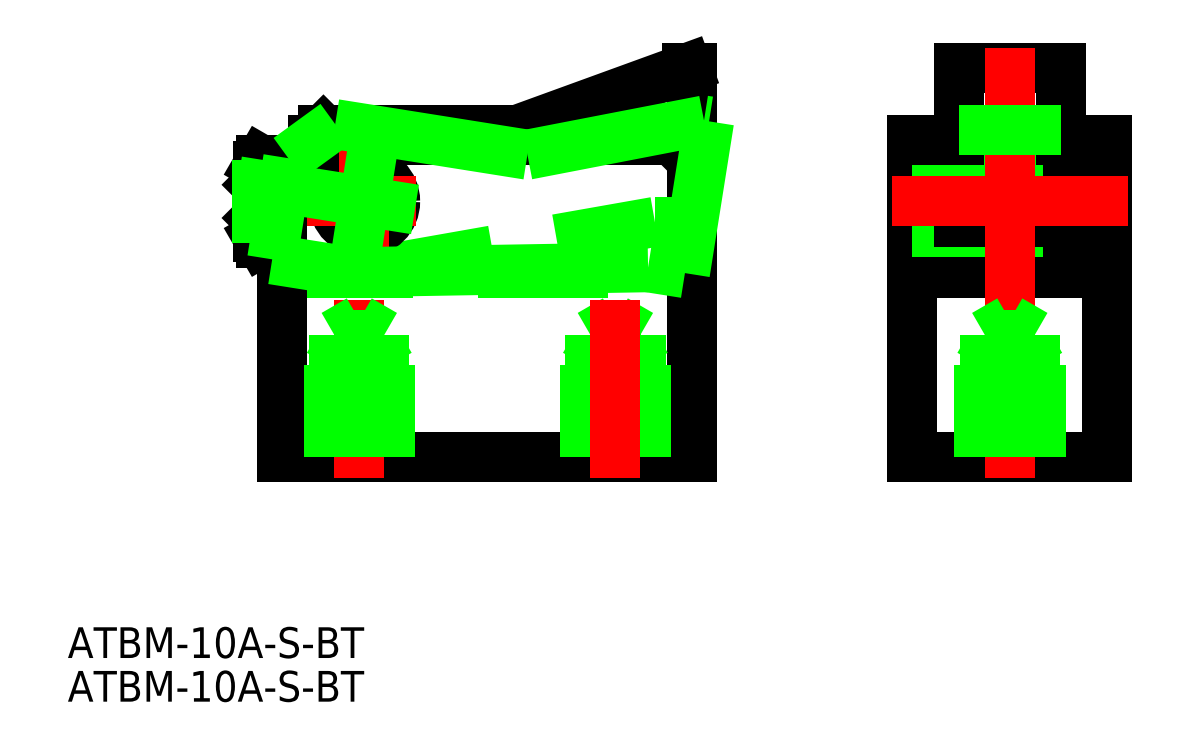
<metadata>
{"format":"dxf","ext":"dxf","renderer":"ezdxf+matplotlib","layout":"modelspace","background":"white","min_lineweight":24,"dpi":150}
</metadata>
<code>
0
SECTION
2
ENTITIES
0
LINE
8
0
10
30
20
6
30
0
11
32
21
4
31
0
0
LINE
8
0
10
-4
20
7
30
0
11
-8
21
3
31
0
0
LINE
8
0
10
0
20
-7
30
0
11
28.36
21
-2
31
0
0
LINE
8
0
10
-8
20
-7
30
0
11
32
21
-7
31
0
0
LINE
8
0
10
-8
20
-25
30
0
11
32
21
-25
31
0
0
LINE
8
CENTER
10
-0.5
20
-9.581
30
0
11
-0.5
21
-27
31
0
0
LINE
8
0
10
-8
20
-25
30
0
11
-8
21
4.041
31
0
0
LINE
8
0
10
32
20
-25
30
0
11
32
21
13
31
0
0
LINE
8
0
10
32
20
-2
30
0
11
28.36
21
-2
31
0
0
LINE
8
0
10
-4
20
7
30
0
11
15
21
7
31
0
0
LINE
8
0
10
30
20
6
30
0
11
-5
21
6
31
0
0
LINE
8
0
10
31.5
20
13
30
0
11
15
21
7
31
0
0
LINE
8
0
10
31.5
20
13
30
0
11
32
21
13
31
0
0
LINE
8
0
10
53.5
20
6
30
0
11
53.5
21
-25
31
0
0
LINE
8
0
10
72.5
20
6
30
0
11
72.5
21
-25
31
0
0
LINE
8
0
10
58
20
13
30
0
11
58
21
-7
31
0
0
LINE
8
0
10
68
20
13
30
0
11
68
21
-7
31
0
0
LINE
8
0
10
53.5
20
-25
30
0
11
72.5
21
-25
31
0
0
LINE
8
0
10
58
20
-7
30
0
11
68
21
-7
31
0
0
LINE
8
0
10
53.5
20
-3
30
0
11
72.5
21
-3
31
0
0
LINE
8
0
10
58
20
-2
30
0
11
68
21
-2
31
0
0
LINE
8
0
10
53.5
20
3
30
0
11
72.5
21
3
31
0
0
LINE
8
CENTER
10
51.5
20
0
30
0
11
74.5
21
0
31
0
0
LINE
8
0
10
58
20
13
30
0
11
68
21
13
31
0
0
LINE
8
0
10
53.5
20
6
30
0
11
58
21
6
31
0
0
LINE
8
0
10
68
20
6
30
0
11
72.5
21
6
31
0
0
INSERT
8
0
2
*U4
10
0
20
0
30
0
0
CIRCLE
8
0
10
0
20
1.42e-14
30
0
40
3
0
LINE
8
CENTER
10
0
20
5
30
0
11
0
21
-5
31
0
0
LINE
8
0
10
-10.5
20
-1.621
30
0
11
-10.5
21
1.621
31
0
0
LINE
8
0
10
-10.5
20
1.621
30
0
11
-10.4
21
1.721
31
0
0
LINE
8
0
10
-10.4
20
-1.721
30
0
11
-10.5
21
-1.621
31
0
0
LINE
8
0
10
-10.09
20
2.021
30
0
11
-8
21
2.021
31
0
0
LINE
8
CENTER
10
-12.5
20
-6.39e-14
30
0
11
5
21
-1.847e-13
31
0
0
LINE
8
0
10
-8
20
4.041
30
0
11
-10.09
21
4.041
31
0
0
LINE
8
0
10
-8
20
-2.021
30
0
11
-10.09
21
-2.021
31
0
0
LINE
8
0
10
-10.09
20
-4.041
30
0
11
-8
21
-4.041
31
0
0
LINE
8
0
10
-10.4
20
-3.5
30
0
11
-10.4
21
3.5
31
0
0
ARC
8
0
10
-8.611
20
-3.031
30
0
40
1.789
50
145.6
51
205.6
0
LINE
8
0
10
-10.4
20
-3.5
30
0
11
-10.09
21
-4.041
31
0
0
LINE
8
0
10
-10.4
20
3.5
30
0
11
-10.09
21
4.041
31
0
0
ARC
8
0
10
-8.611
20
3.031
30
0
40
1.789
50
154.4
51
214.4
0
LINE
8
0
10
-3.5
20
-25
30
0
11
-3.5
21
-16
31
0
0
LINE
8
0
10
-2.959
20
-25
30
0
11
-2.958
21
-13
31
0
0
LINE
8
0
10
1.958
20
-25
30
0
11
1.958
21
-13
31
0
0
LINE
8
0
10
2.5
20
-25
30
0
11
2.5
21
-16
31
0
0
LINE
8
0
10
2.5
20
-16
30
0
11
-3.5
21
-16
31
0
0
LINE
8
0
10
1.958
20
-13
30
0
11
-2.958
21
-13
31
0
0
LINE
8
0
10
-2.958
20
-13
30
0
11
-0.5
21
-11.58
31
0
0
LINE
8
0
10
1.958
20
-13
30
0
11
-0.5
21
-11.58
31
0
0
LINE
8
0
10
2.5
20
-16
30
0
11
1.958
21
-15.06
31
0
0
LINE
8
0
10
-3.5
20
-16
30
0
11
-2.958
21
-15.06
31
0
0
LINE
8
0
10
21.5
20
-25
30
0
11
21.5
21
-16
31
0
0
LINE
8
0
10
22.04
20
-25
30
0
11
22.04
21
-13
31
0
0
LINE
8
0
10
26.96
20
-25
30
0
11
26.96
21
-13
31
0
0
LINE
8
0
10
27.5
20
-25
30
0
11
27.5
21
-16
31
0
0
LINE
8
0
10
27.5
20
-16
30
0
11
21.5
21
-16
31
0
0
LINE
8
0
10
26.96
20
-13
30
0
11
22.04
21
-13
31
0
0
LINE
8
0
10
22.04
20
-13
30
0
11
24.5
21
-11.58
31
0
0
LINE
8
0
10
26.96
20
-13
30
0
11
24.5
21
-11.58
31
0
0
LINE
8
0
10
27.5
20
-16
30
0
11
26.96
21
-15.06
31
0
0
LINE
8
0
10
21.5
20
-16
30
0
11
22.04
21
-15.06
31
0
0
LINE
8
CENTER
10
63
20
15
30
0
11
63
21
-27
31
0
0
LINE
8
0
10
60
20
-25
30
0
11
60
21
-16
31
0
0
LINE
8
0
10
60.54
20
-25
30
0
11
60.54
21
-13
31
0
0
LINE
8
0
10
65.46
20
-25
30
0
11
65.46
21
-13
31
0
0
LINE
8
0
10
66
20
-25
30
0
11
66
21
-16
31
0
0
LINE
8
0
10
66
20
-16
30
0
11
60
21
-16
31
0
0
LINE
8
0
10
65.46
20
-13
30
0
11
60.54
21
-13
31
0
0
LINE
8
0
10
60.54
20
-13
30
0
11
63
21
-11.58
31
0
0
LINE
8
0
10
65.46
20
-13
30
0
11
63
21
-11.58
31
0
0
LINE
8
0
10
66
20
-16
30
0
11
65.46
21
-15.06
31
0
0
LINE
8
0
10
60
20
-16
30
0
11
60.54
21
-15.06
31
0
0
ARC
8
0
10
-3.713
20
-1.473e-13
30
0
40
6.687
50
162.4
51
197.6
0
LINE
8
0
10
68
20
7
30
0
11
58
21
7
31
0
0
LINE
8
CENTER
10
24.5
20
-9.581
30
0
11
24.5
21
-27
31
0
0
INSERT
8
0
2
*U5
10
0
20
0
30
0
0
LINE
8
0
10
-10.5
20
1.621
30
0
11
-10.4
21
1.621
31
0
0
LINE
8
0
10
-10.5
20
-1.621
30
0
11
-10.4
21
-1.621
31
0
0
LINE
8
0
10
31.29
20
-7
30
0
11
33.64
21
7.814
31
0
0
LINE
8
0
10
0.7851
20
4.938
30
0
11
-0.7851
21
-4.938
31
0
0
LINE
8
0
10
-9
20
-5.657
30
0
11
-1.099
21
-6.913
31
0
0
LINE
8
0
10
-7.43
20
4.219
30
0
11
-9
21
-5.657
31
0
0
LINE
8
0
10
31.29
20
-7
30
0
11
27.69
21
-6.428
31
0
0
LINE
8
0
10
-1.099
20
-6.913
30
0
11
27.69
21
-6.428
31
0
0
LINE
8
0
10
-2.851
20
7.541
30
0
11
15.91
21
4.558
31
0
0
LINE
8
0
10
-2.851
20
7.541
30
0
11
-7.43
21
4.219
31
0
0
LINE
8
0
10
33.15
20
7.892
30
0
11
15.91
21
4.558
31
0
0
LINE
8
0
10
33.15
20
7.892
30
0
11
33.64
21
7.814
31
0
0
LINE
8
0
10
4.938
20
-0.7851
30
0
11
-12.34
21
1.963
31
0
0
ENDSEC
0
EOF

</code>
